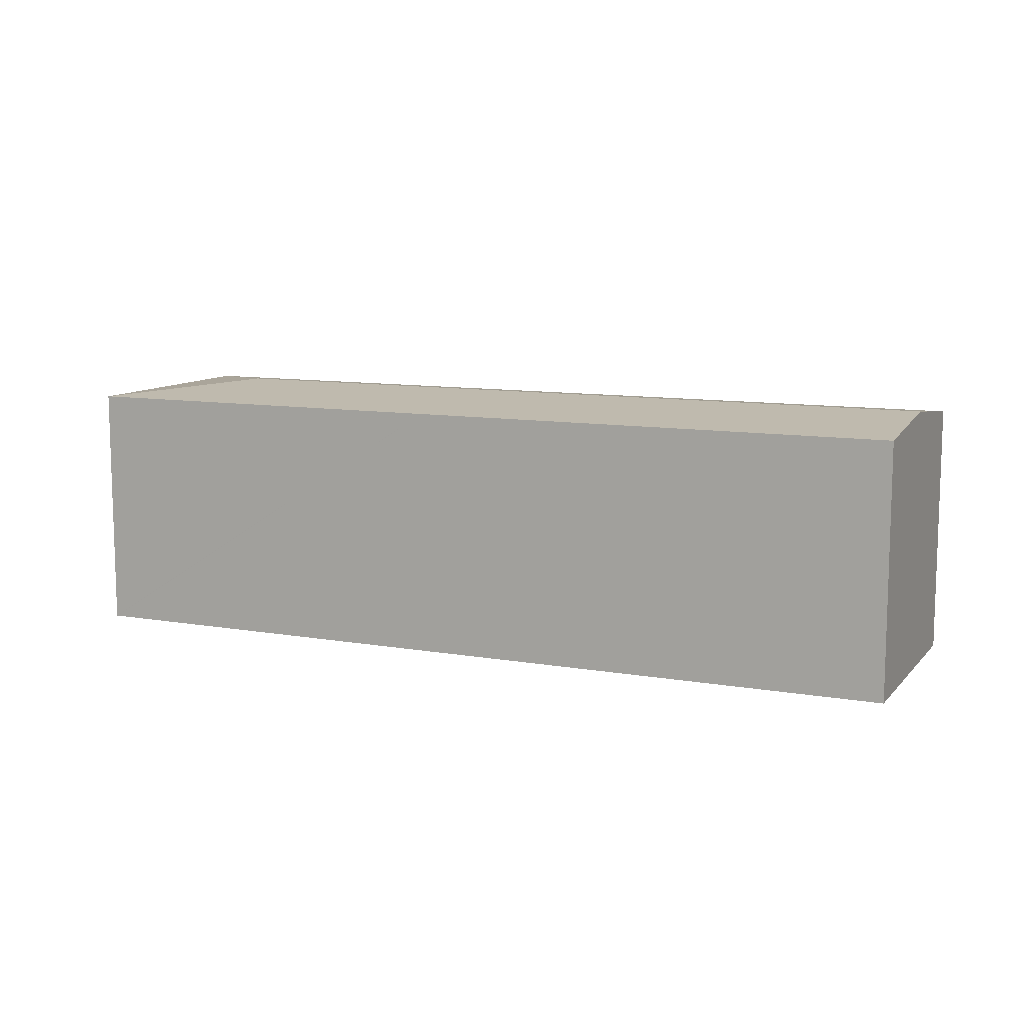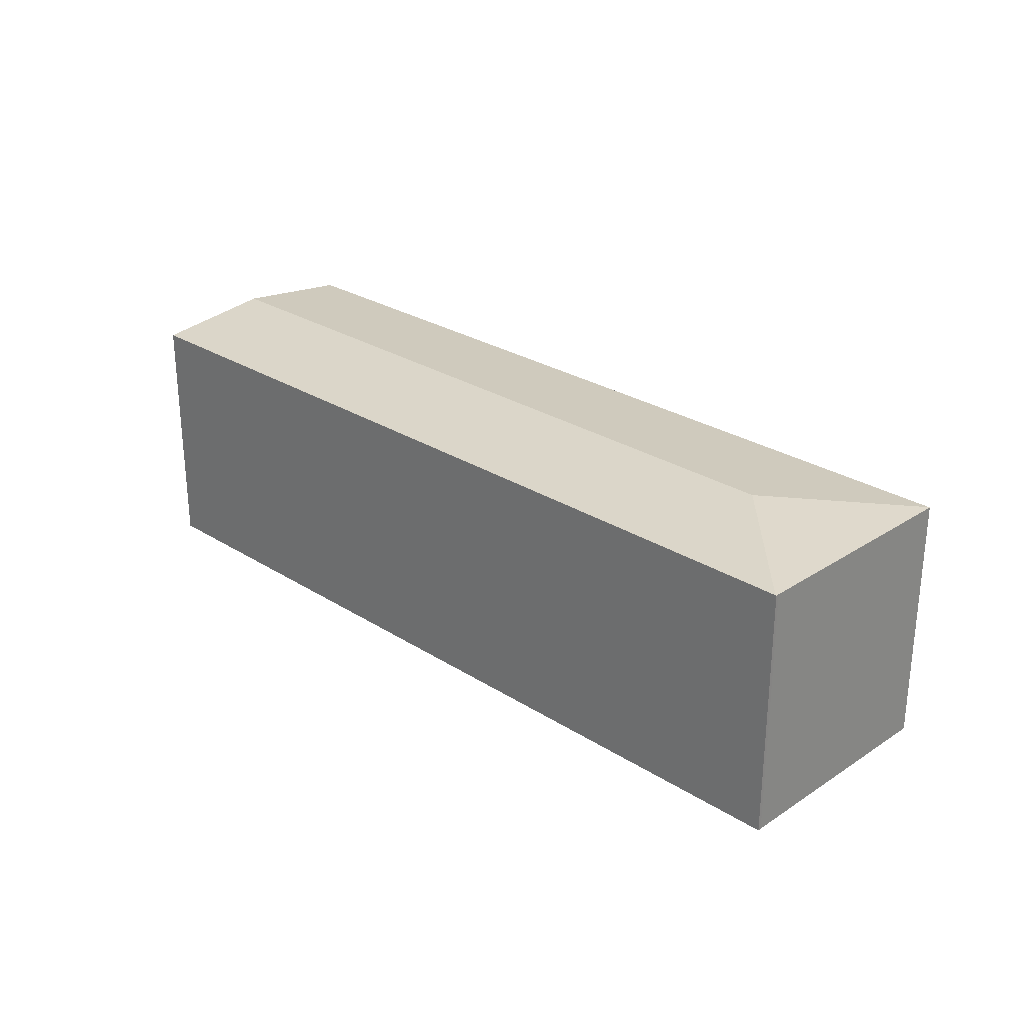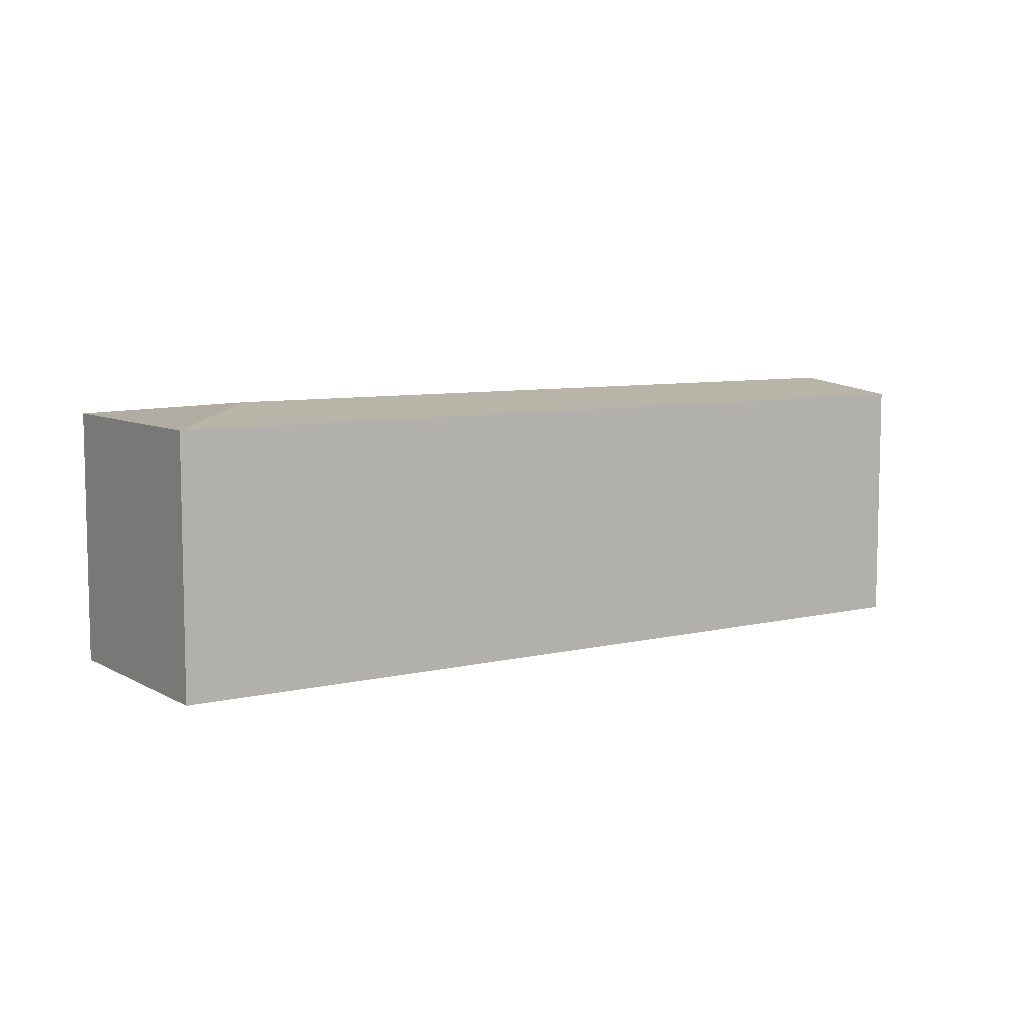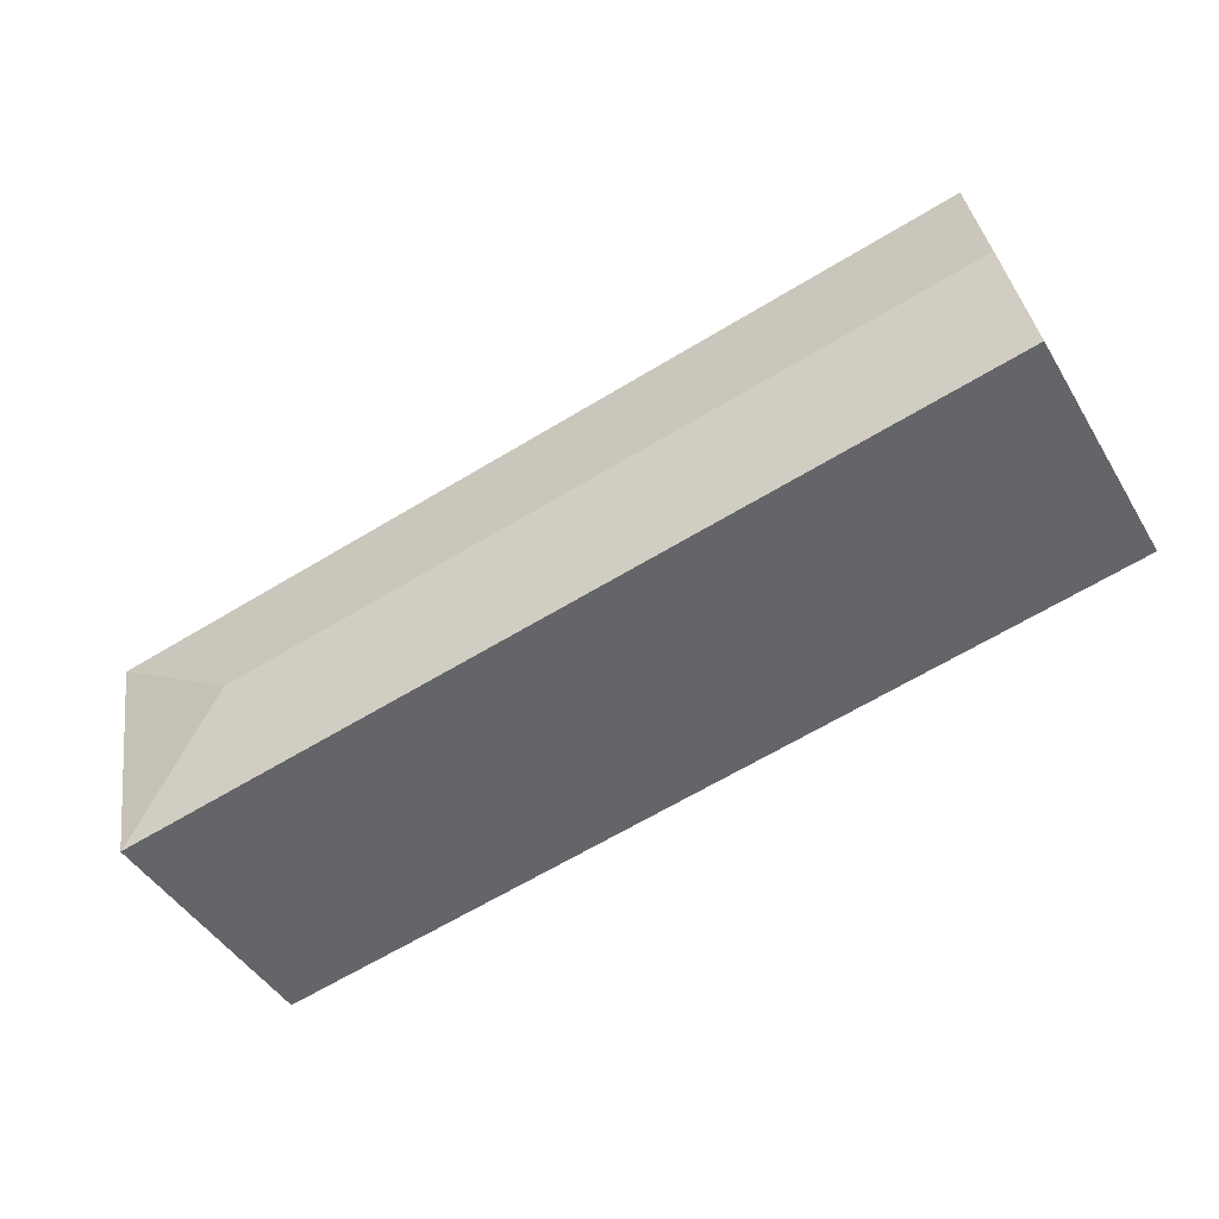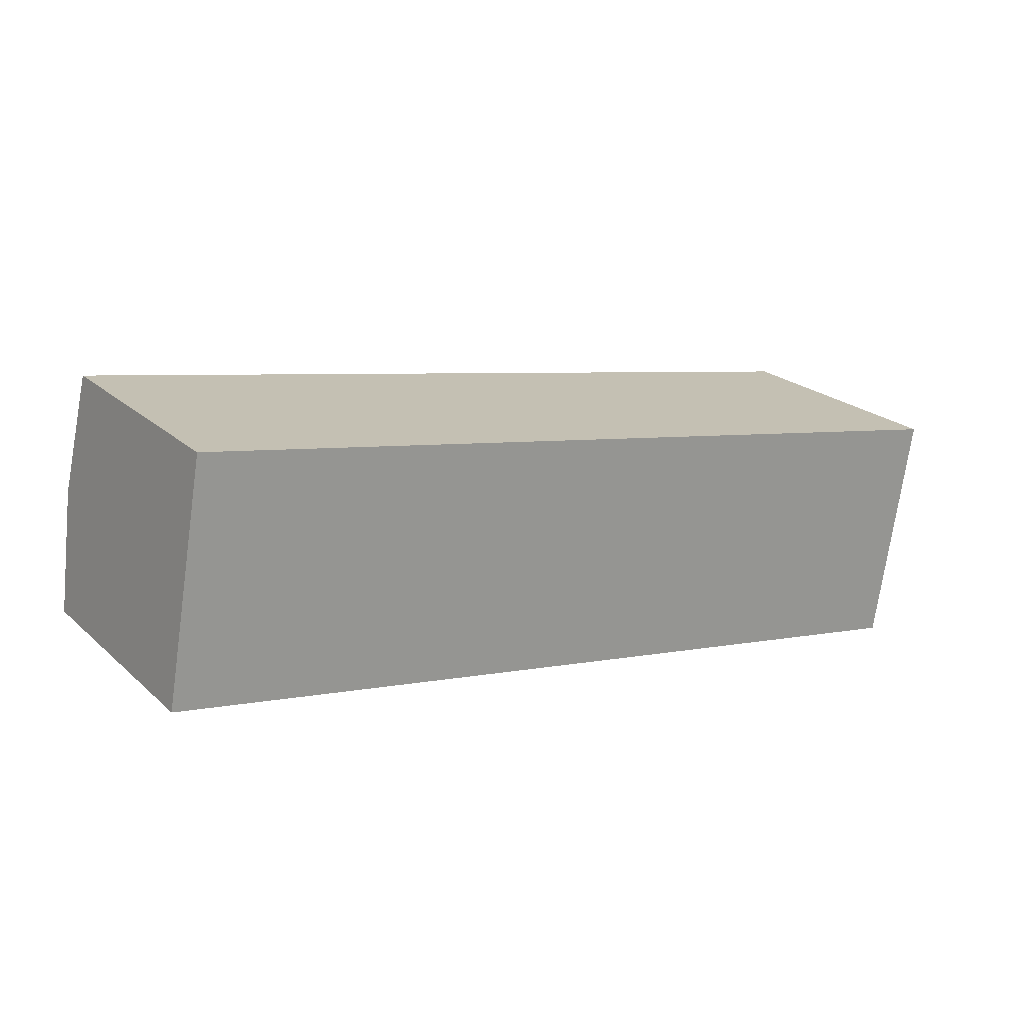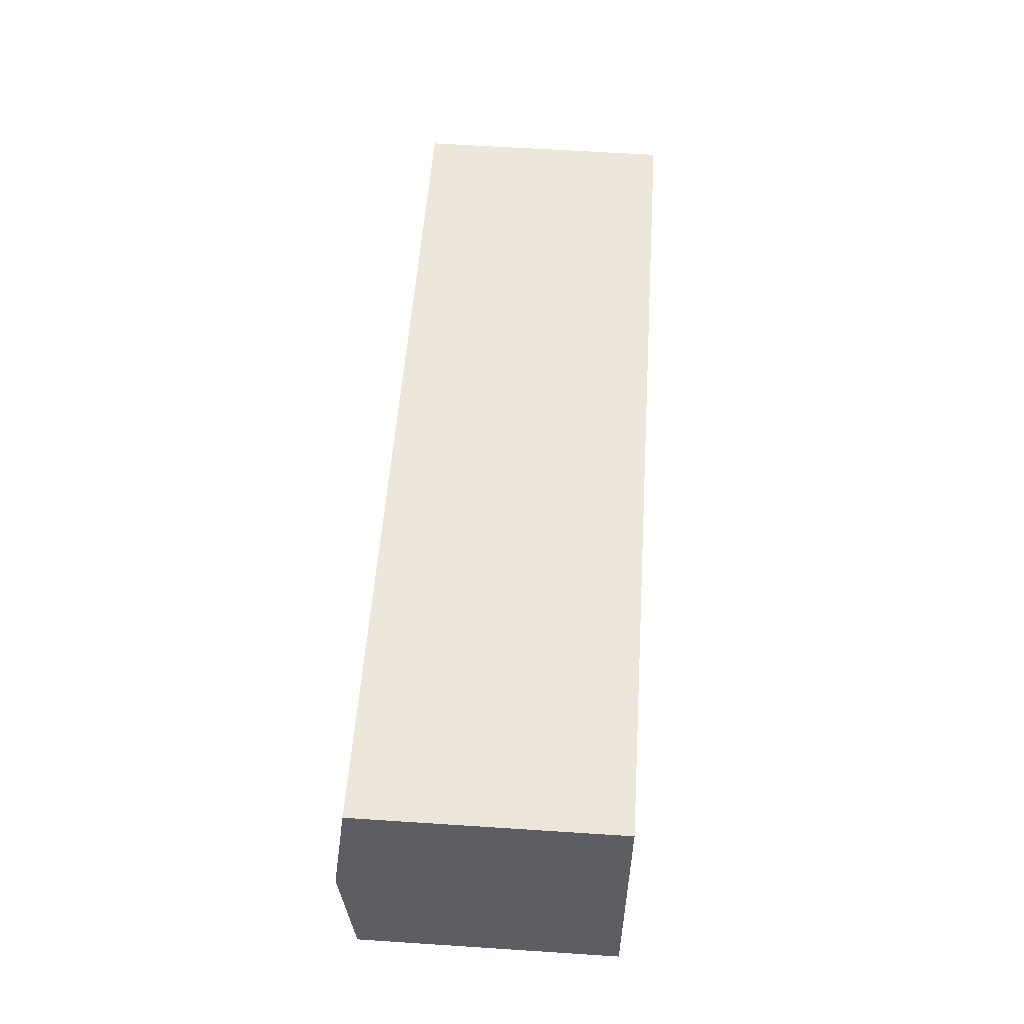
<metadata>
{"format":"obj","ext":"obj","renderer":"f3d","projection":"perspective","resolution":1024,"background":"white","views":[{"elev":10.3,"azim":-146.2,"up":"+Y"},{"elev":27.1,"azim":54.5,"up":"+Y"},{"elev":7.5,"azim":155.8,"up":"+Y"},{"elev":-46.2,"azim":-150.4,"up":"+Z"},{"elev":22.3,"azim":-34.1,"up":"+Z"},{"elev":61.8,"azim":-86.2,"up":"+Z"}]}
</metadata>
<code>
v  28.49 14.9 -5.002
v  45.45 15.71 -0.782
v  51.22 14.9 -8.991
v  1.214 15.71 6.983
v  17.7 14.9 -3.108
v  0 14.9 9.126e-16
v  53.59 14.91 4.935
v  2.436 14.9 14.01
v  53.63 14.9 4.926
v  53.59 14.9 4.716
v  51.26 14.9 -8.999
v  0 0 0
v  2.436 -8.58e-16 14.01
v  1.214 -4.276e-16 6.983
v  53.59 -3.022e-16 4.935
v  53.63 -3.016e-16 4.926
v  53.59 -2.888e-16 4.716
v  51.26 5.51e-16 -8.999
v  51.22 5.505e-16 -8.991
v  28.49 3.063e-16 -5.002
v  17.7 1.903e-16 -3.108
g defaultobject
f 1 2 3
f 2 1 4
f 4 1 5
f 4 5 6
f 7 4 8
f 4 7 2
f 9 2 7
f 2 9 10
f 2 10 11
f 2 11 3
f 12 4 6
f 4 12 8
f 8 12 13
f 13 12 14
f 13 7 8
f 7 13 15
f 7 15 9
f 9 15 16
f 16 10 9
f 10 16 17
f 17 11 10
f 11 17 18
f 18 3 11
f 3 18 1
f 1 18 19
f 1 19 20
f 1 20 5
f 5 20 21
f 5 21 6
f 6 21 12
f 15 17 16
f 17 15 13
f 17 13 18
f 18 13 19
f 19 13 20
f 20 13 21
f 21 13 12
f 12 13 14

</code>
